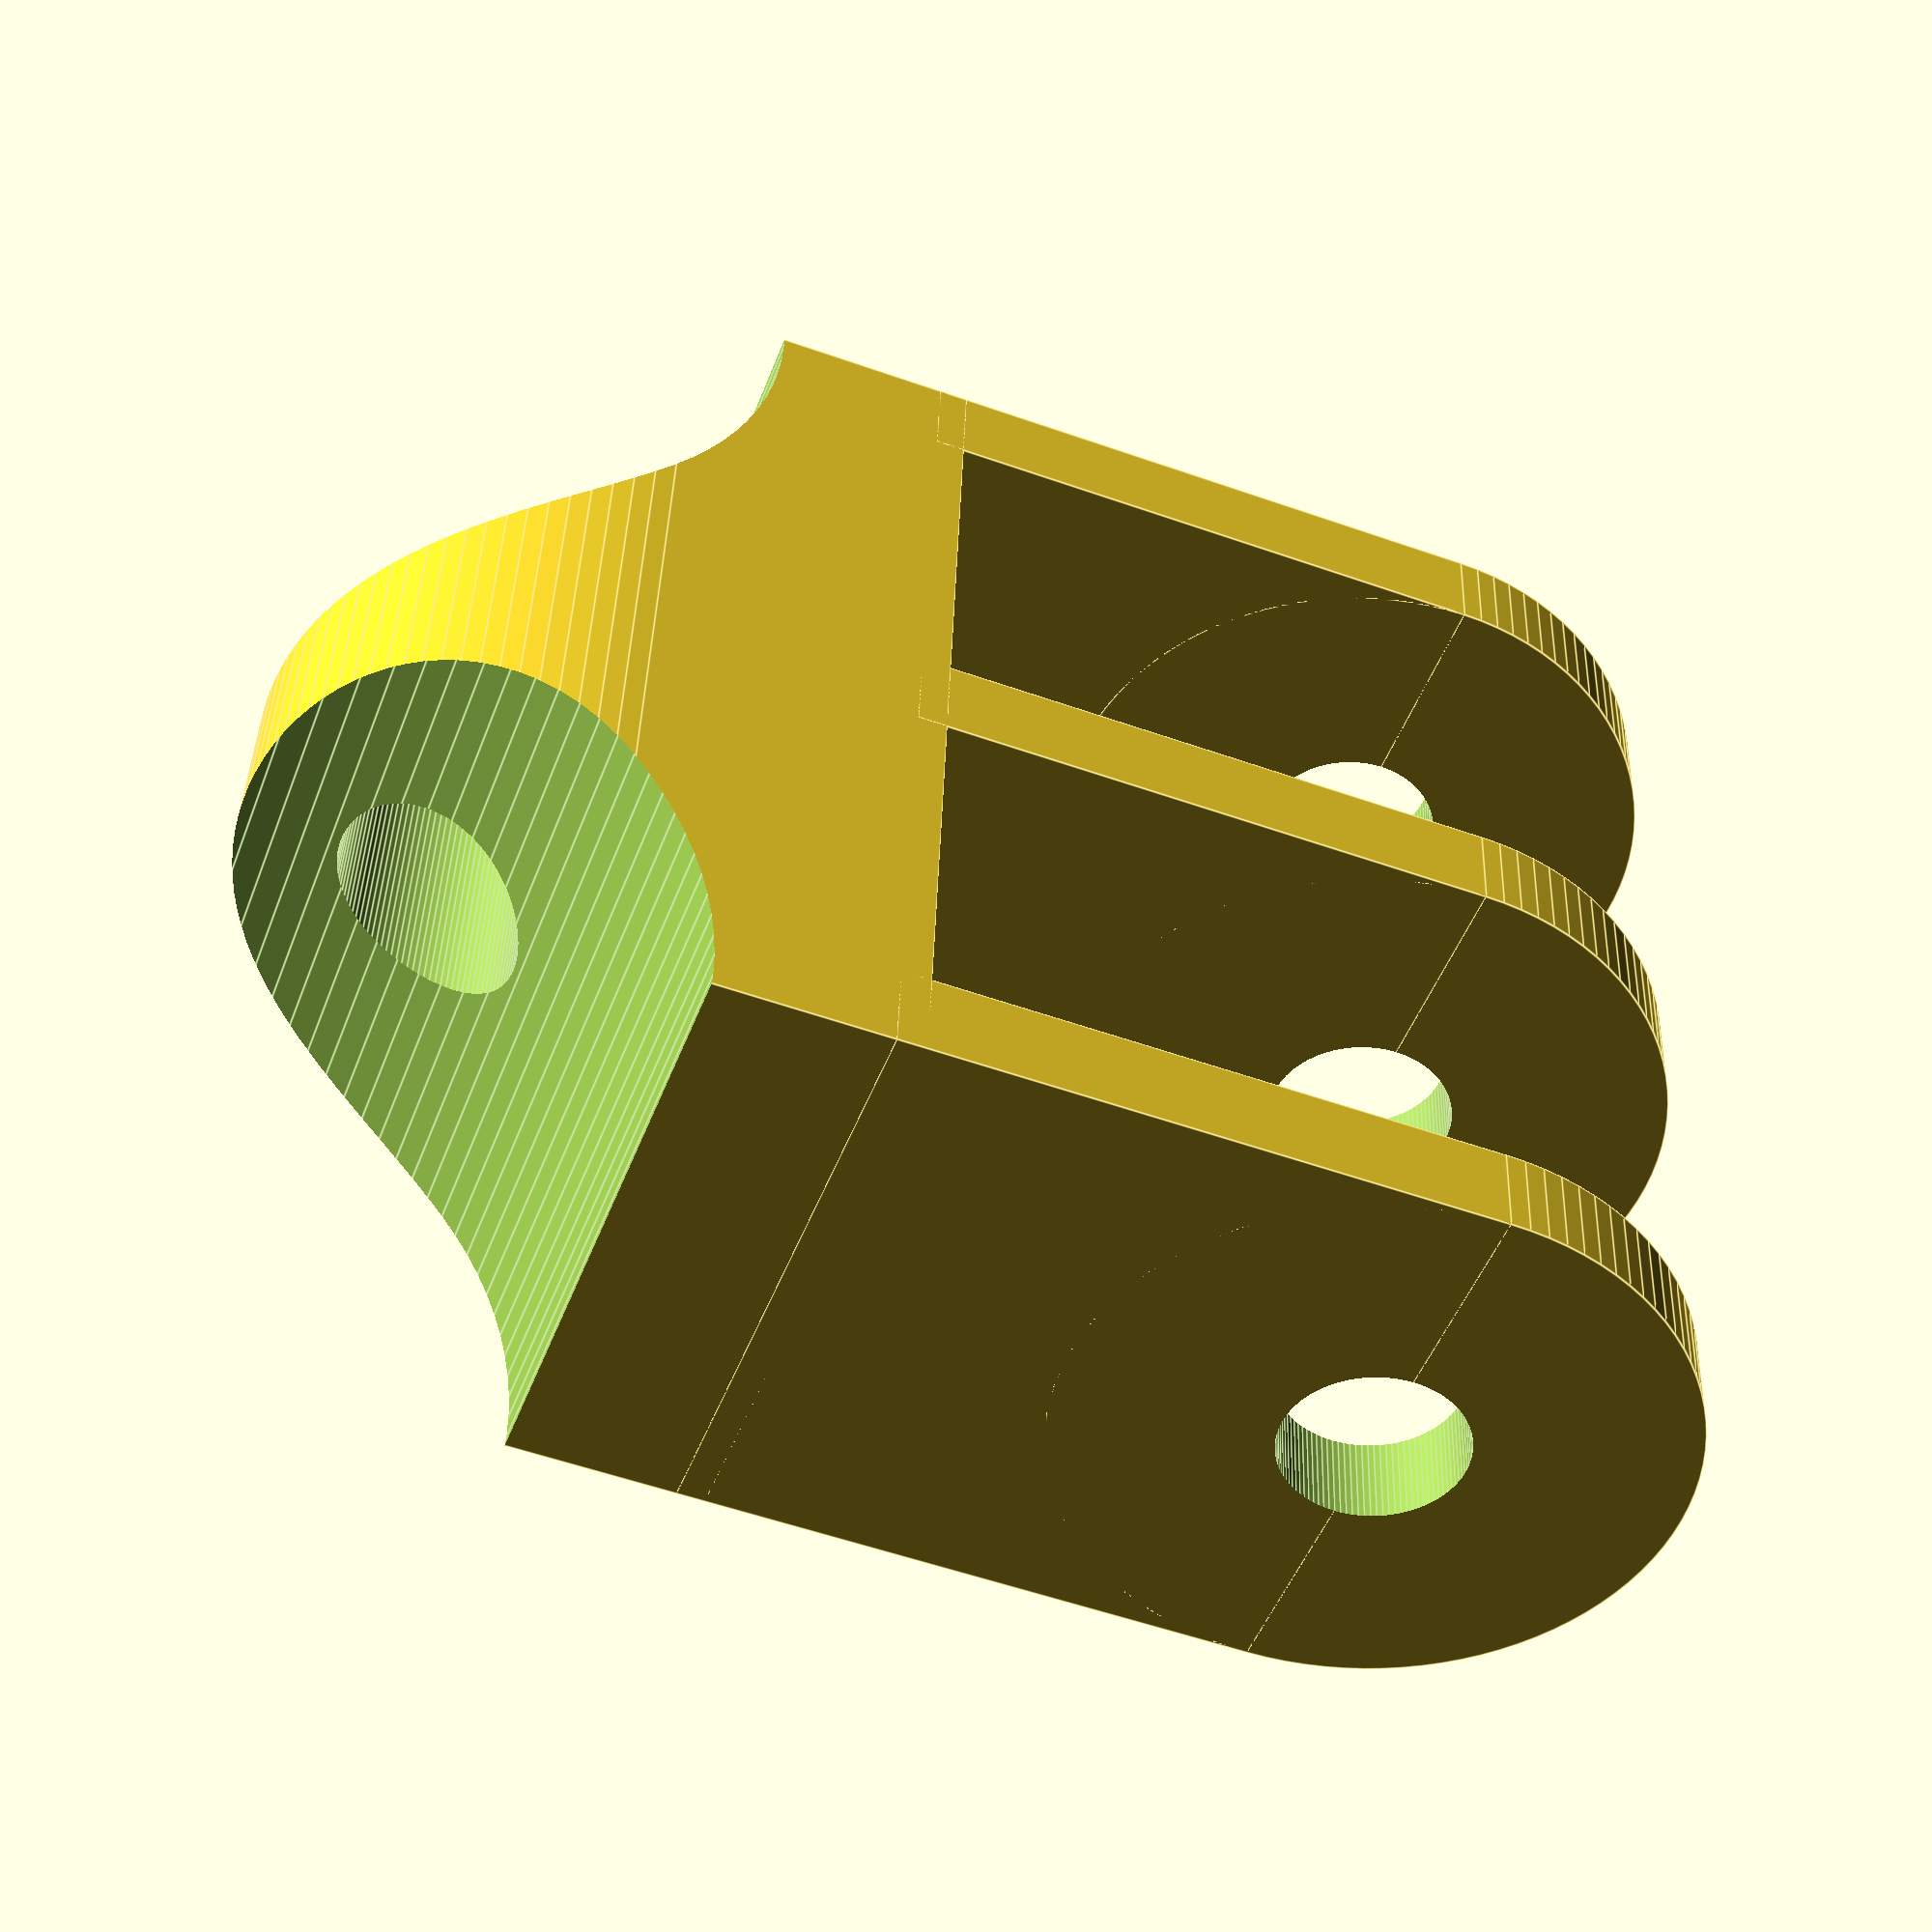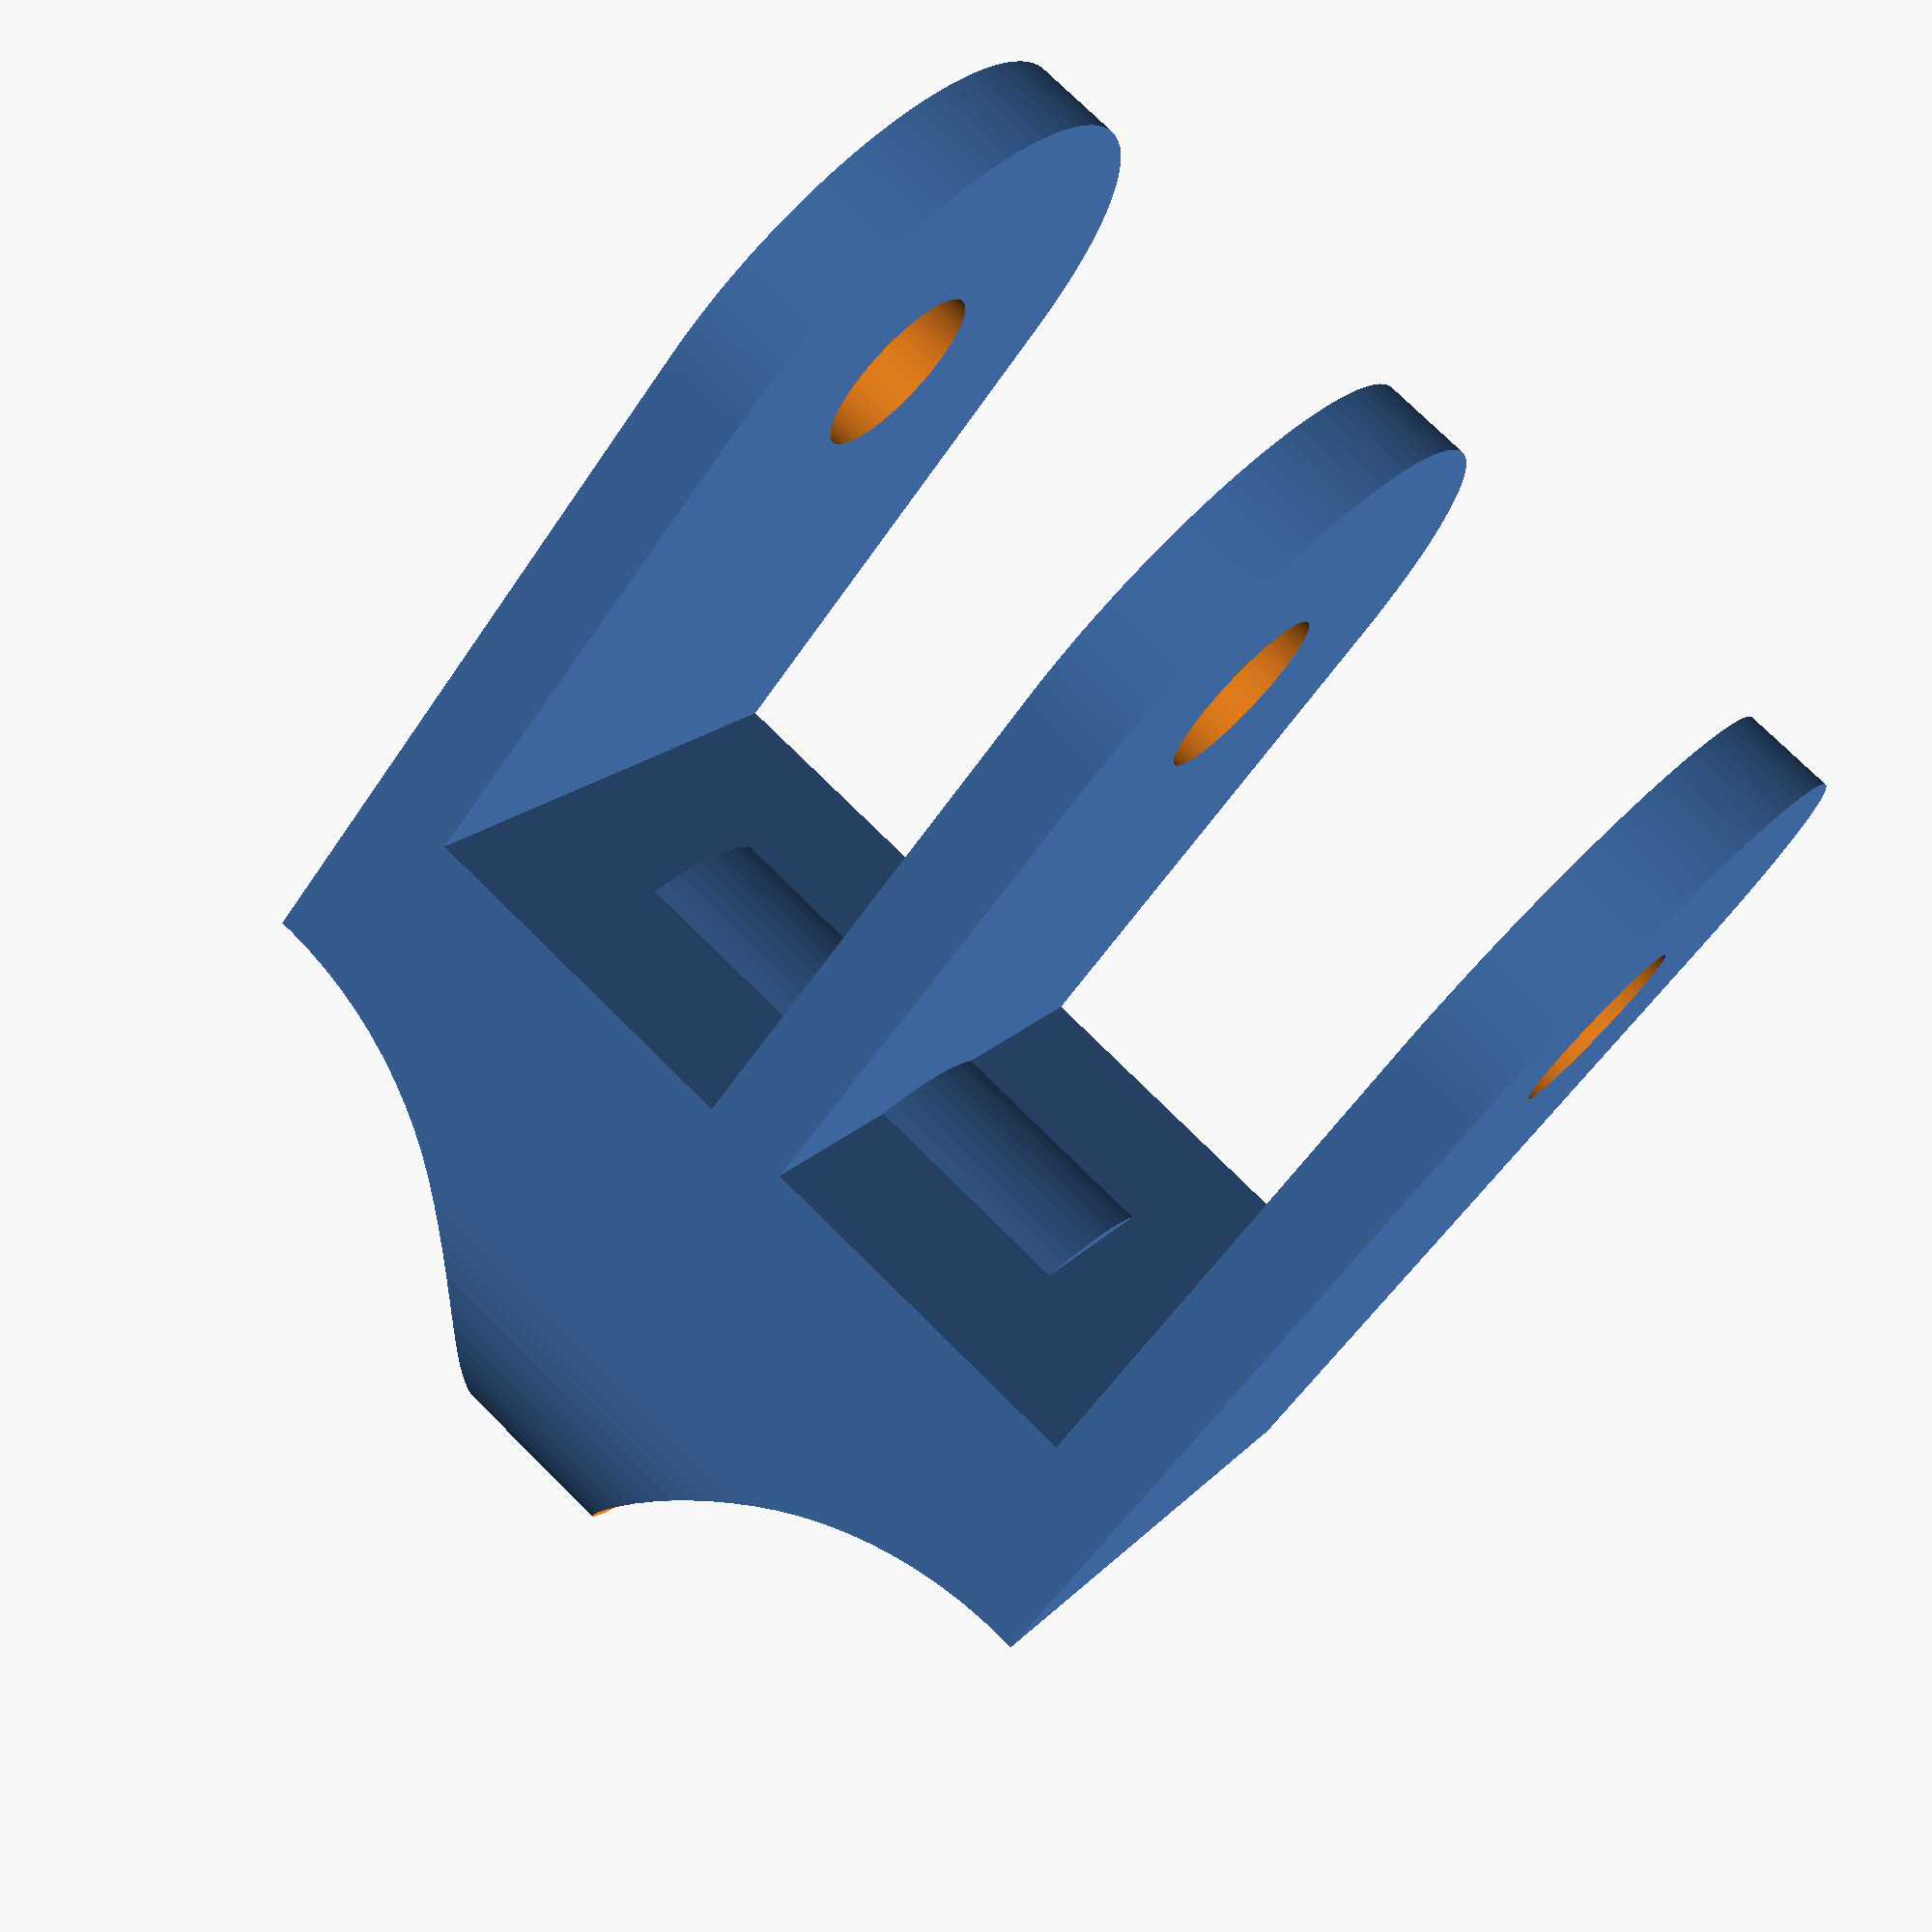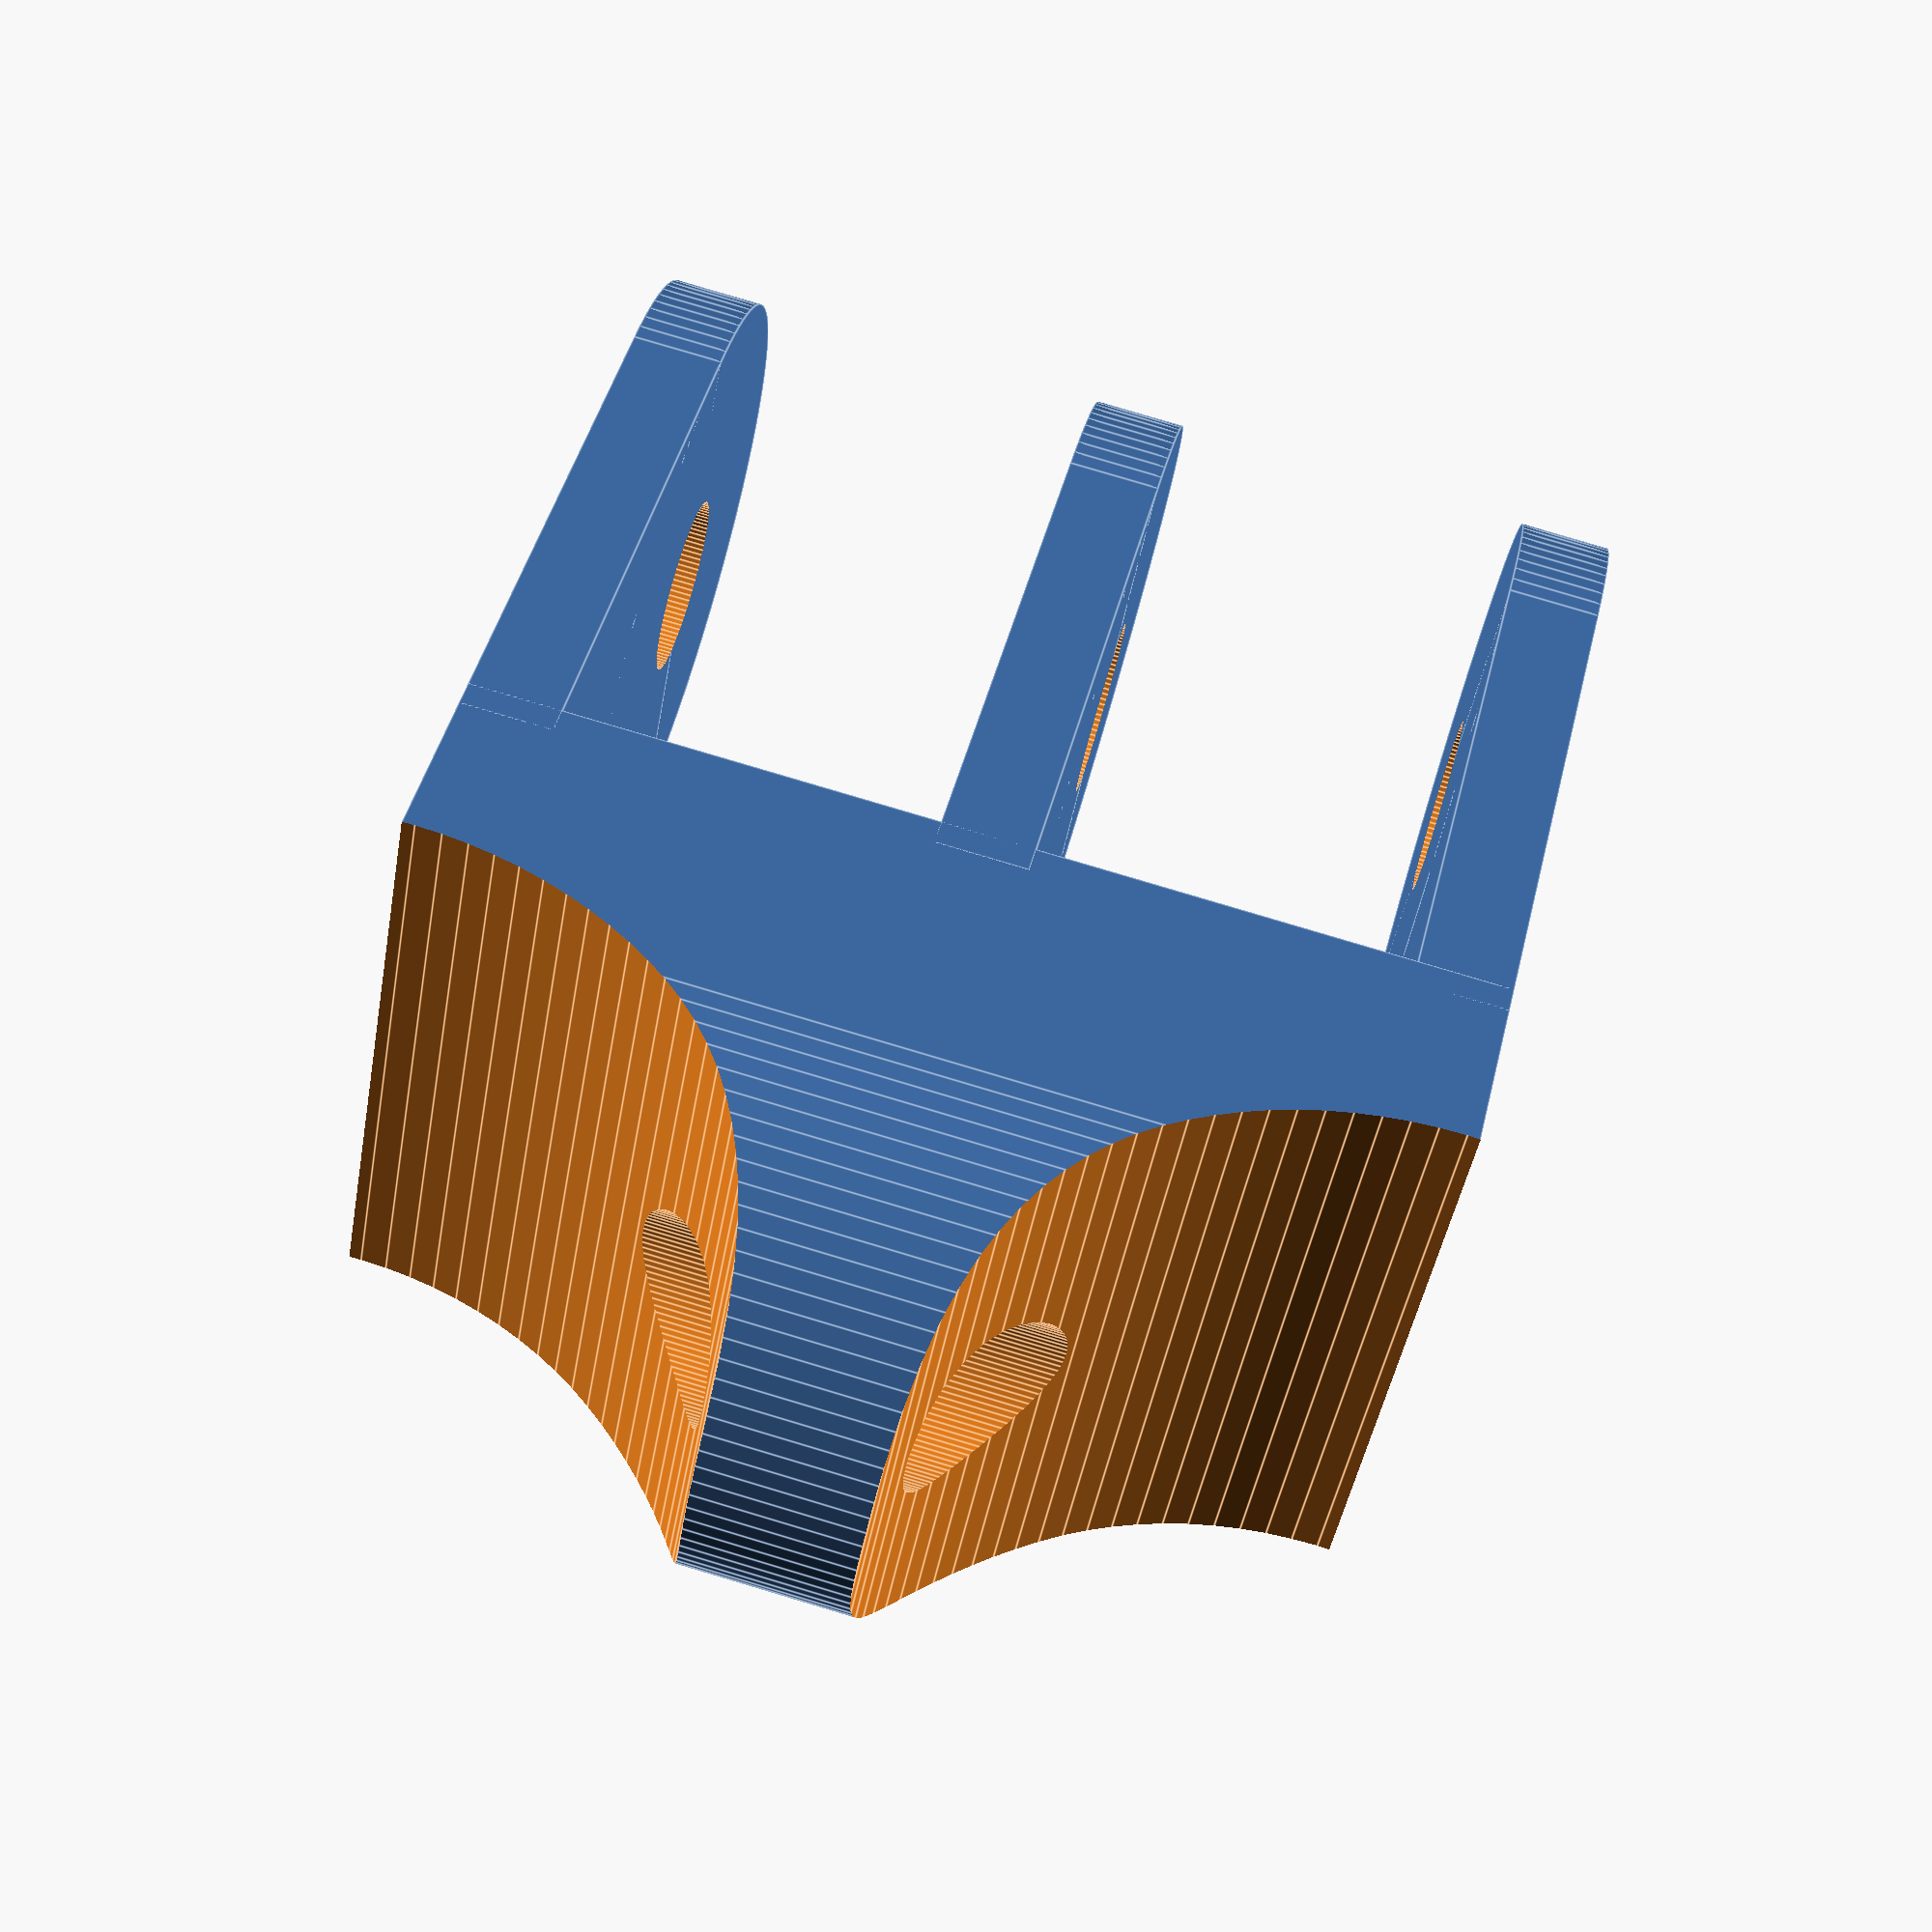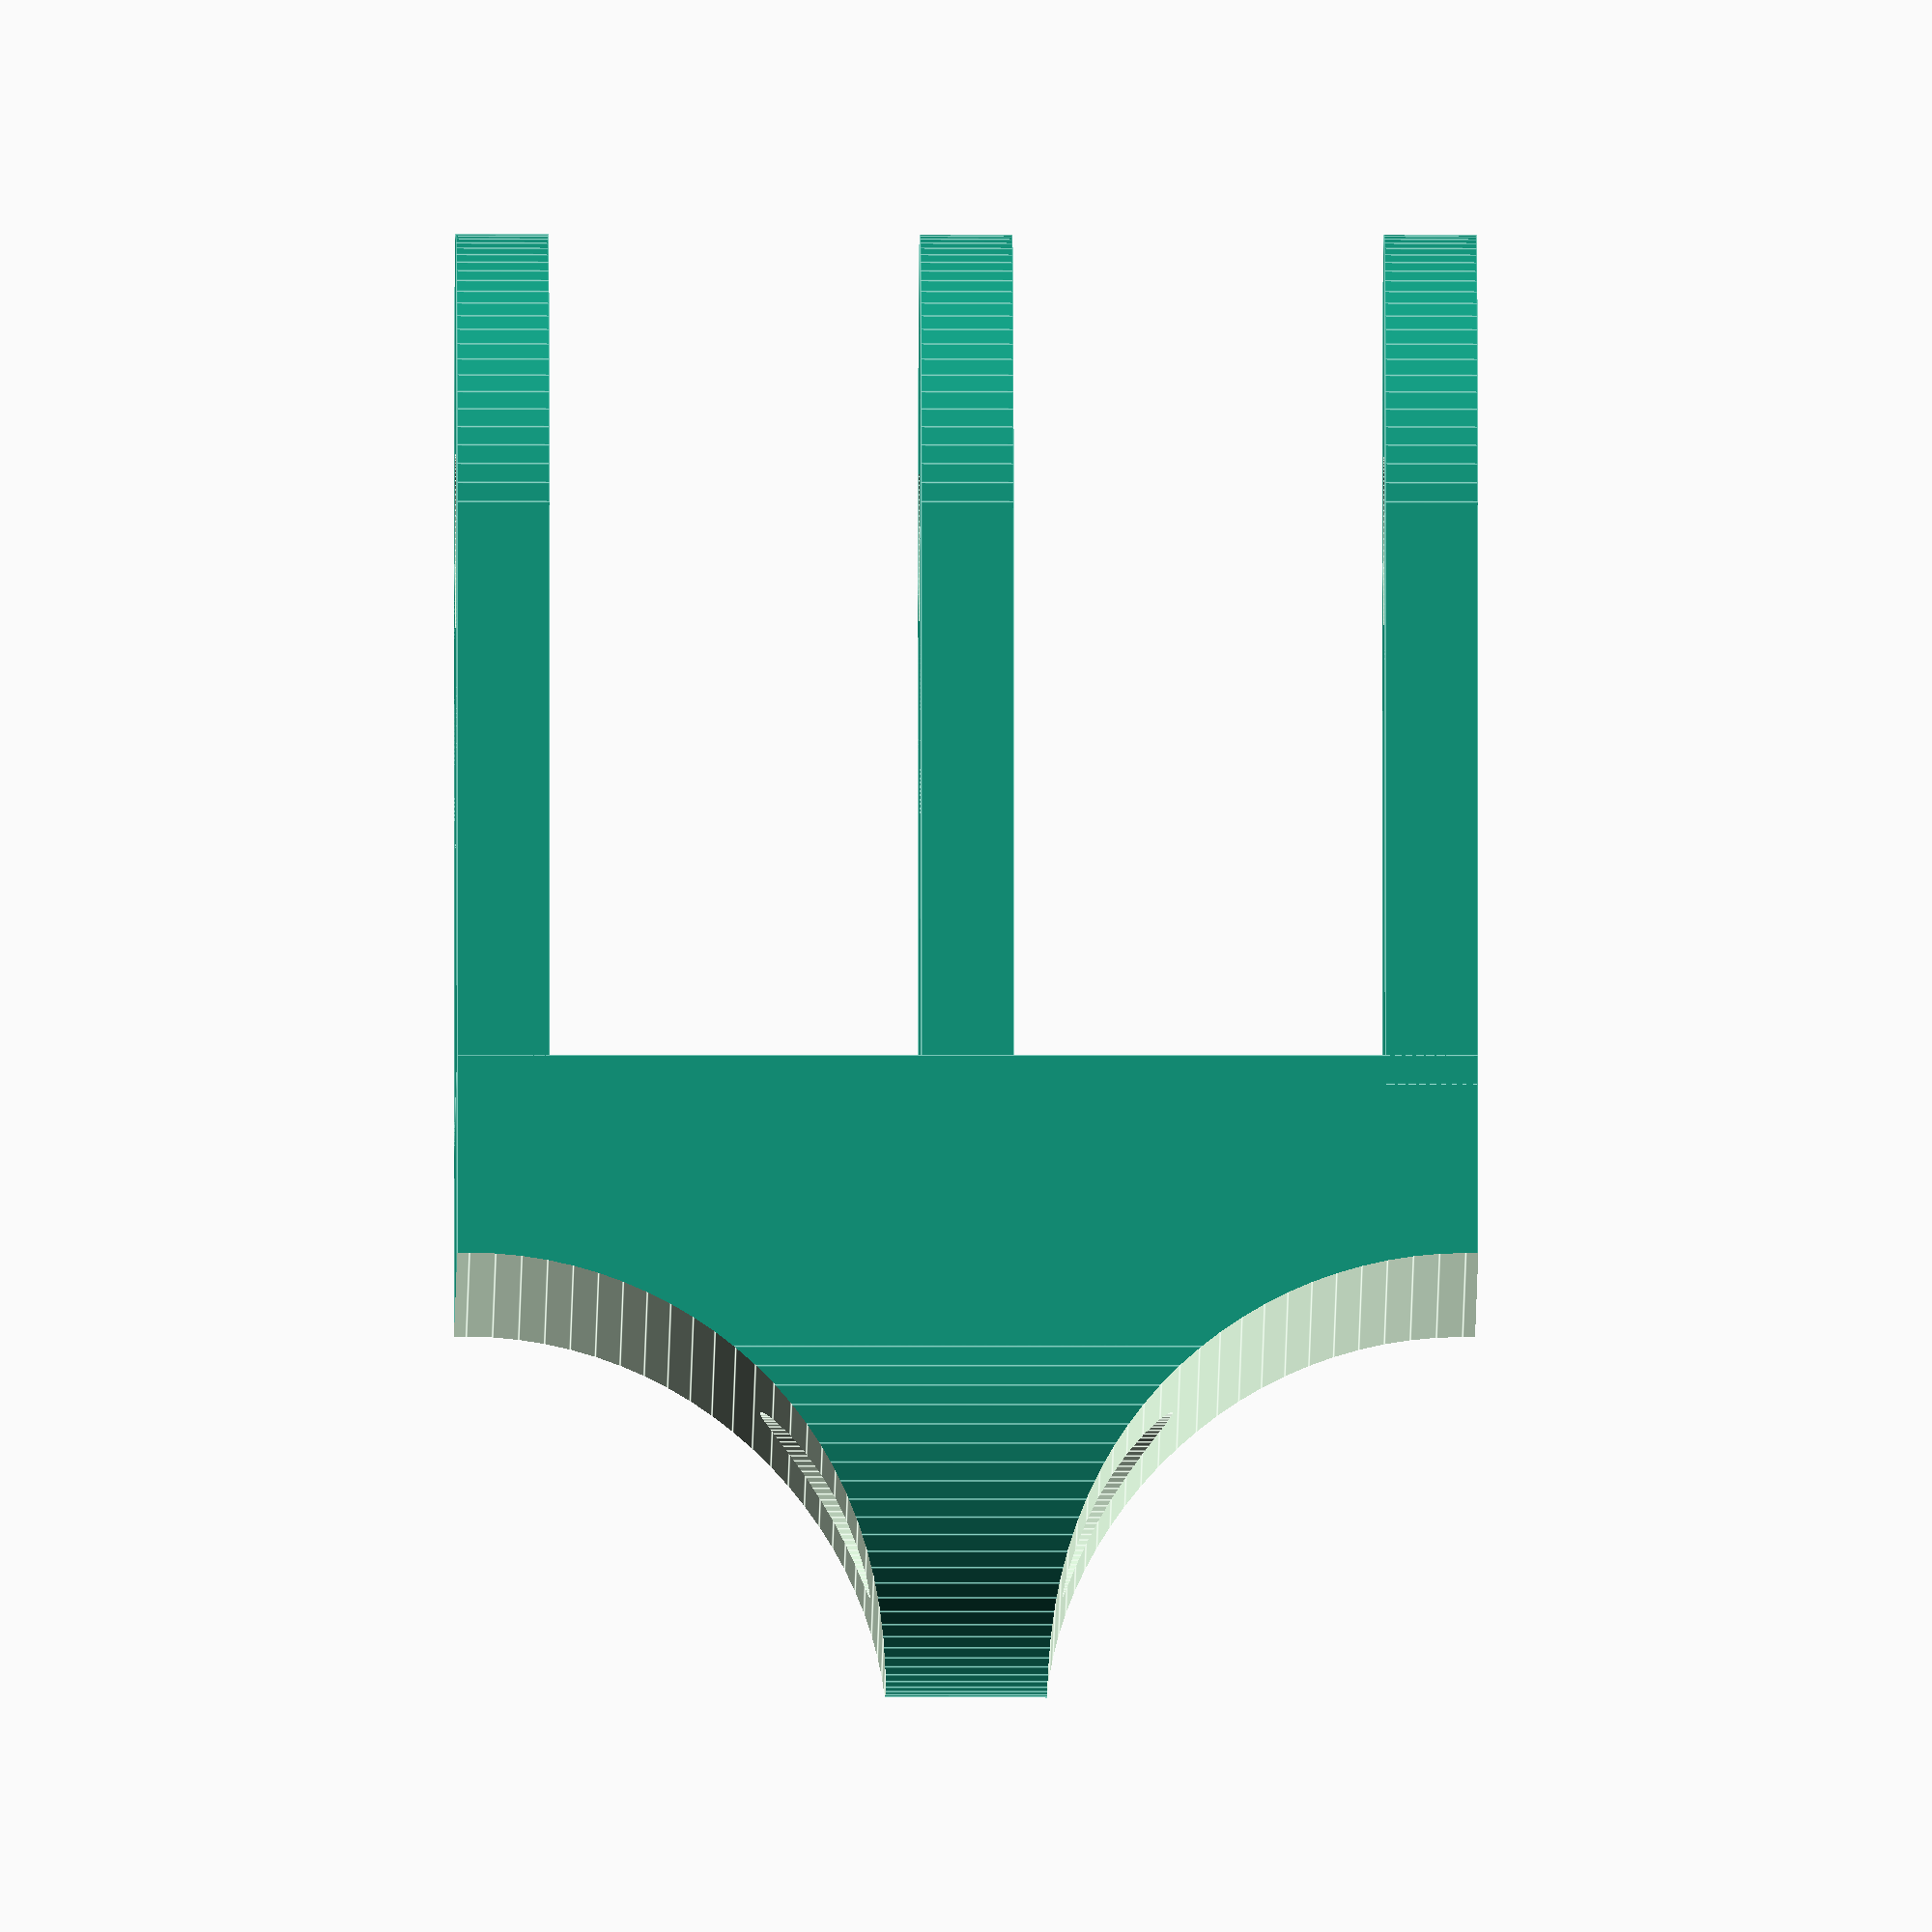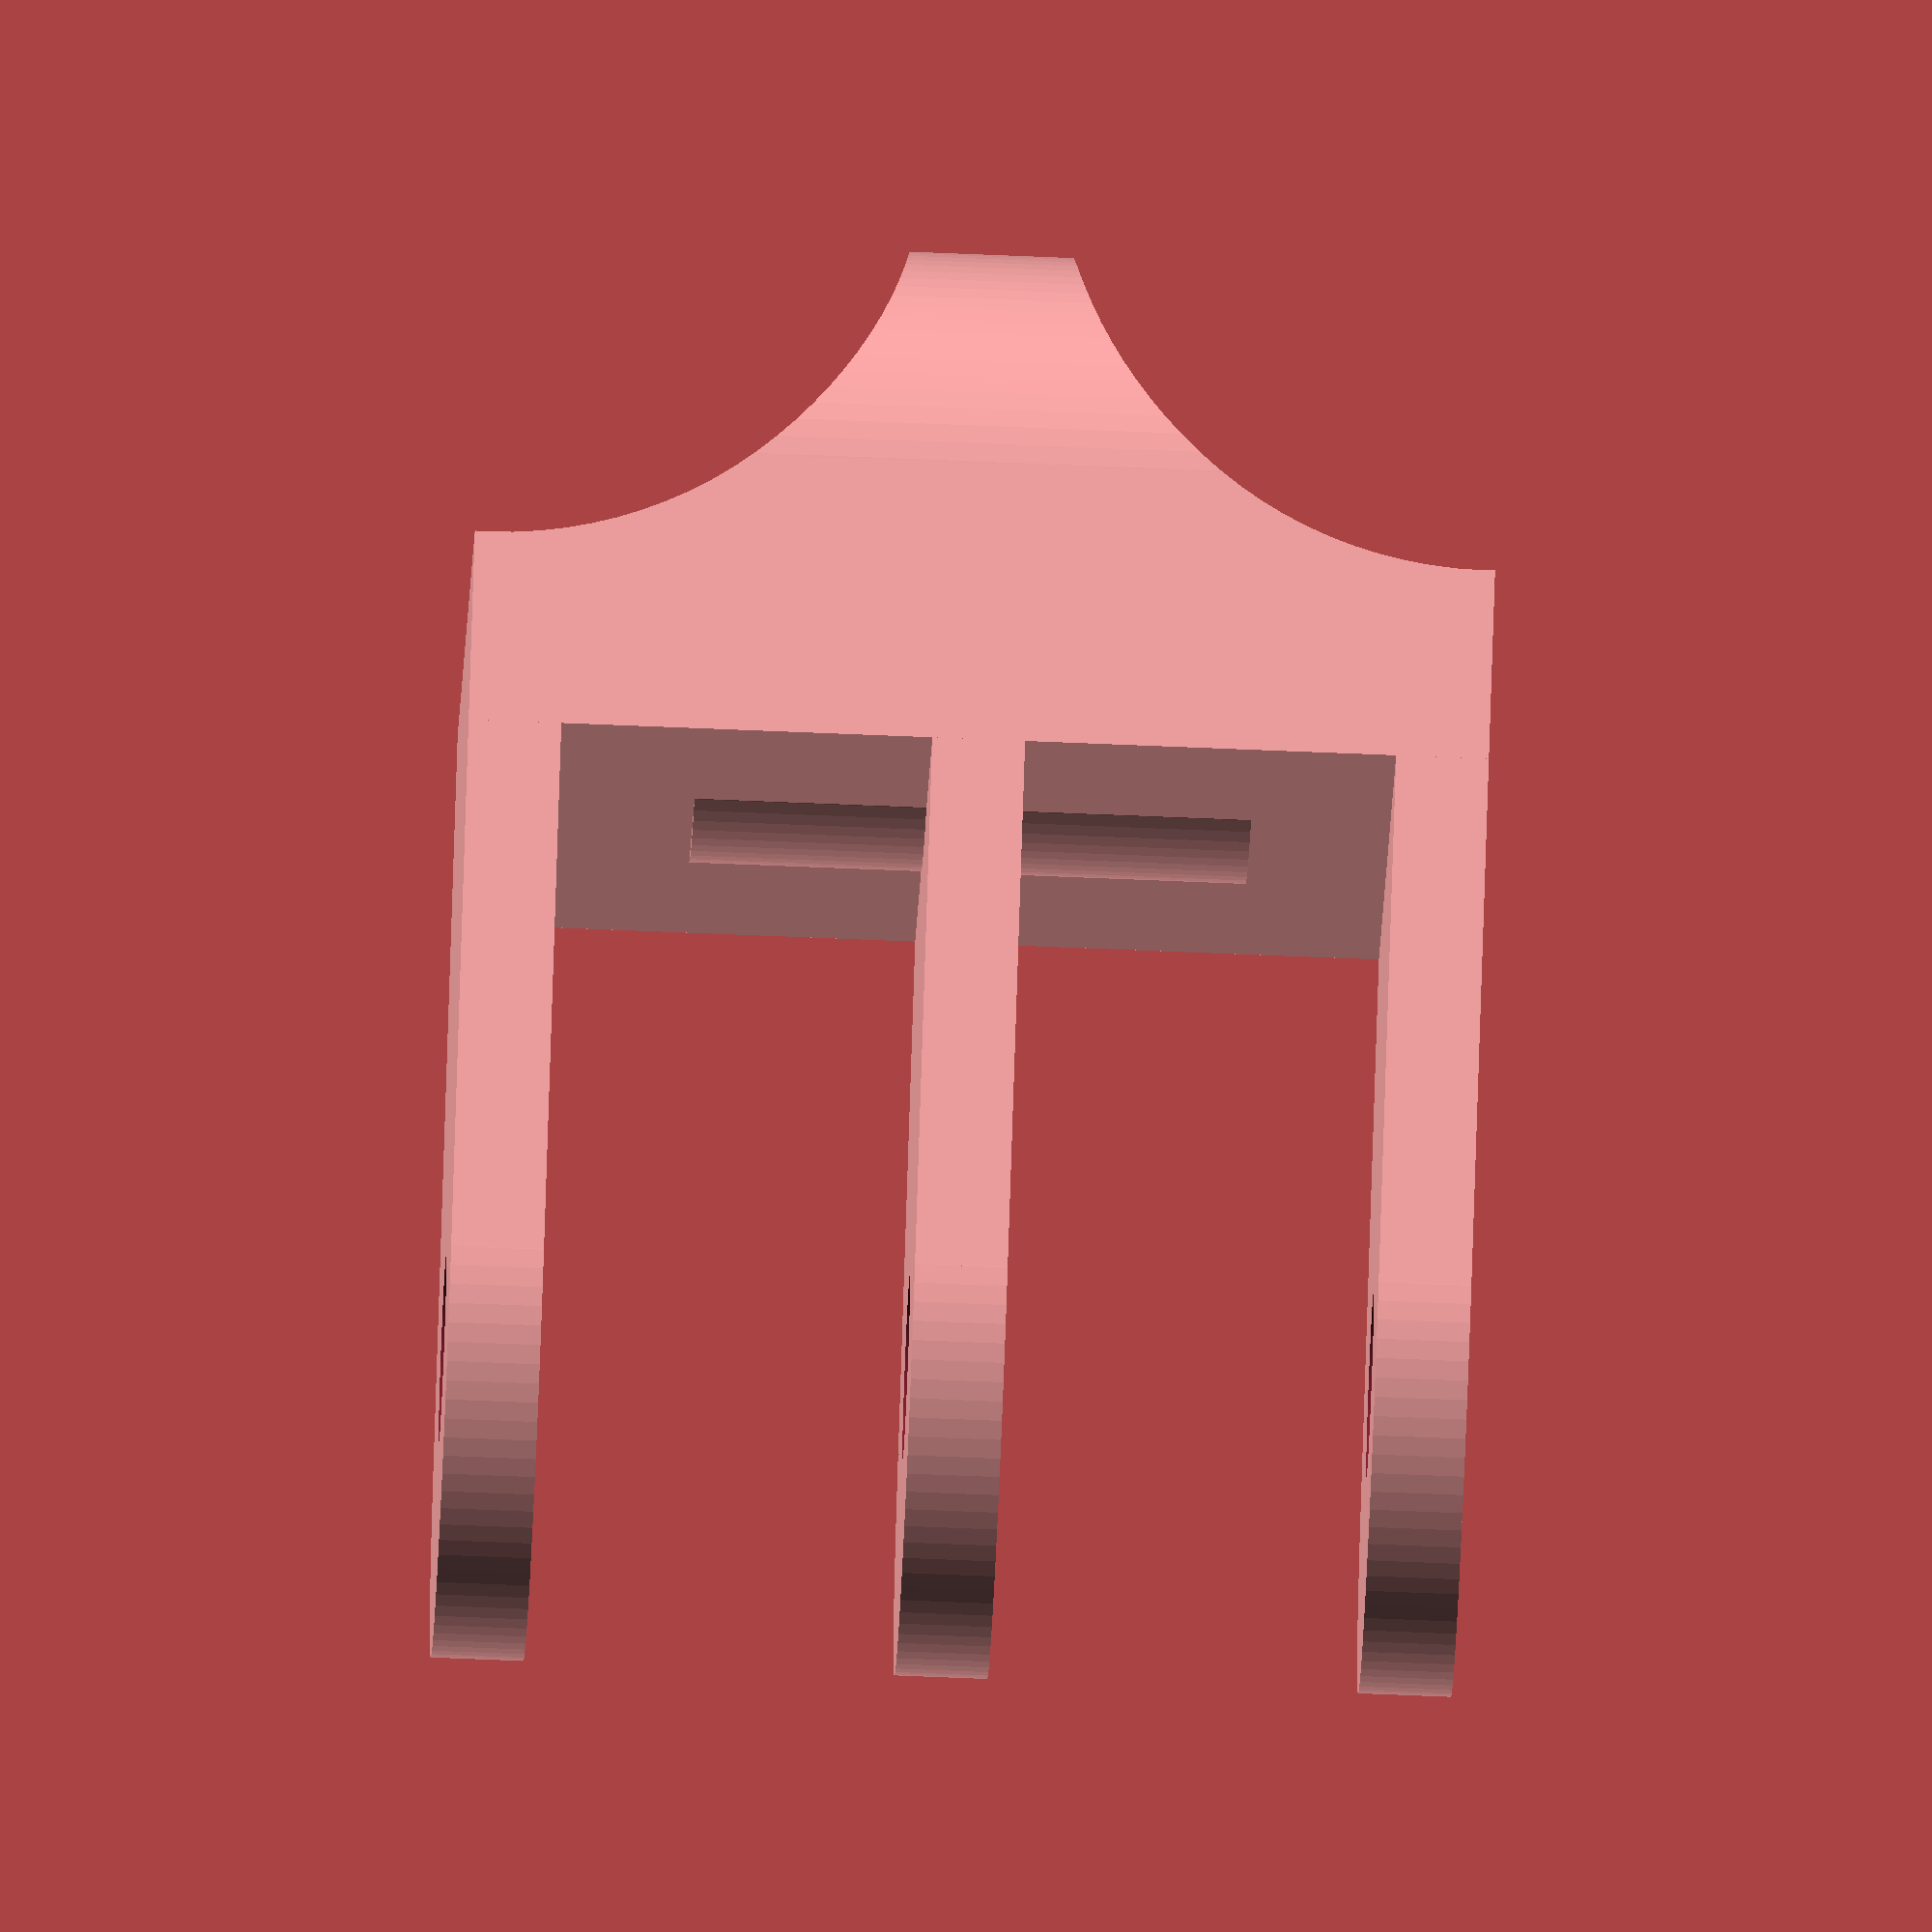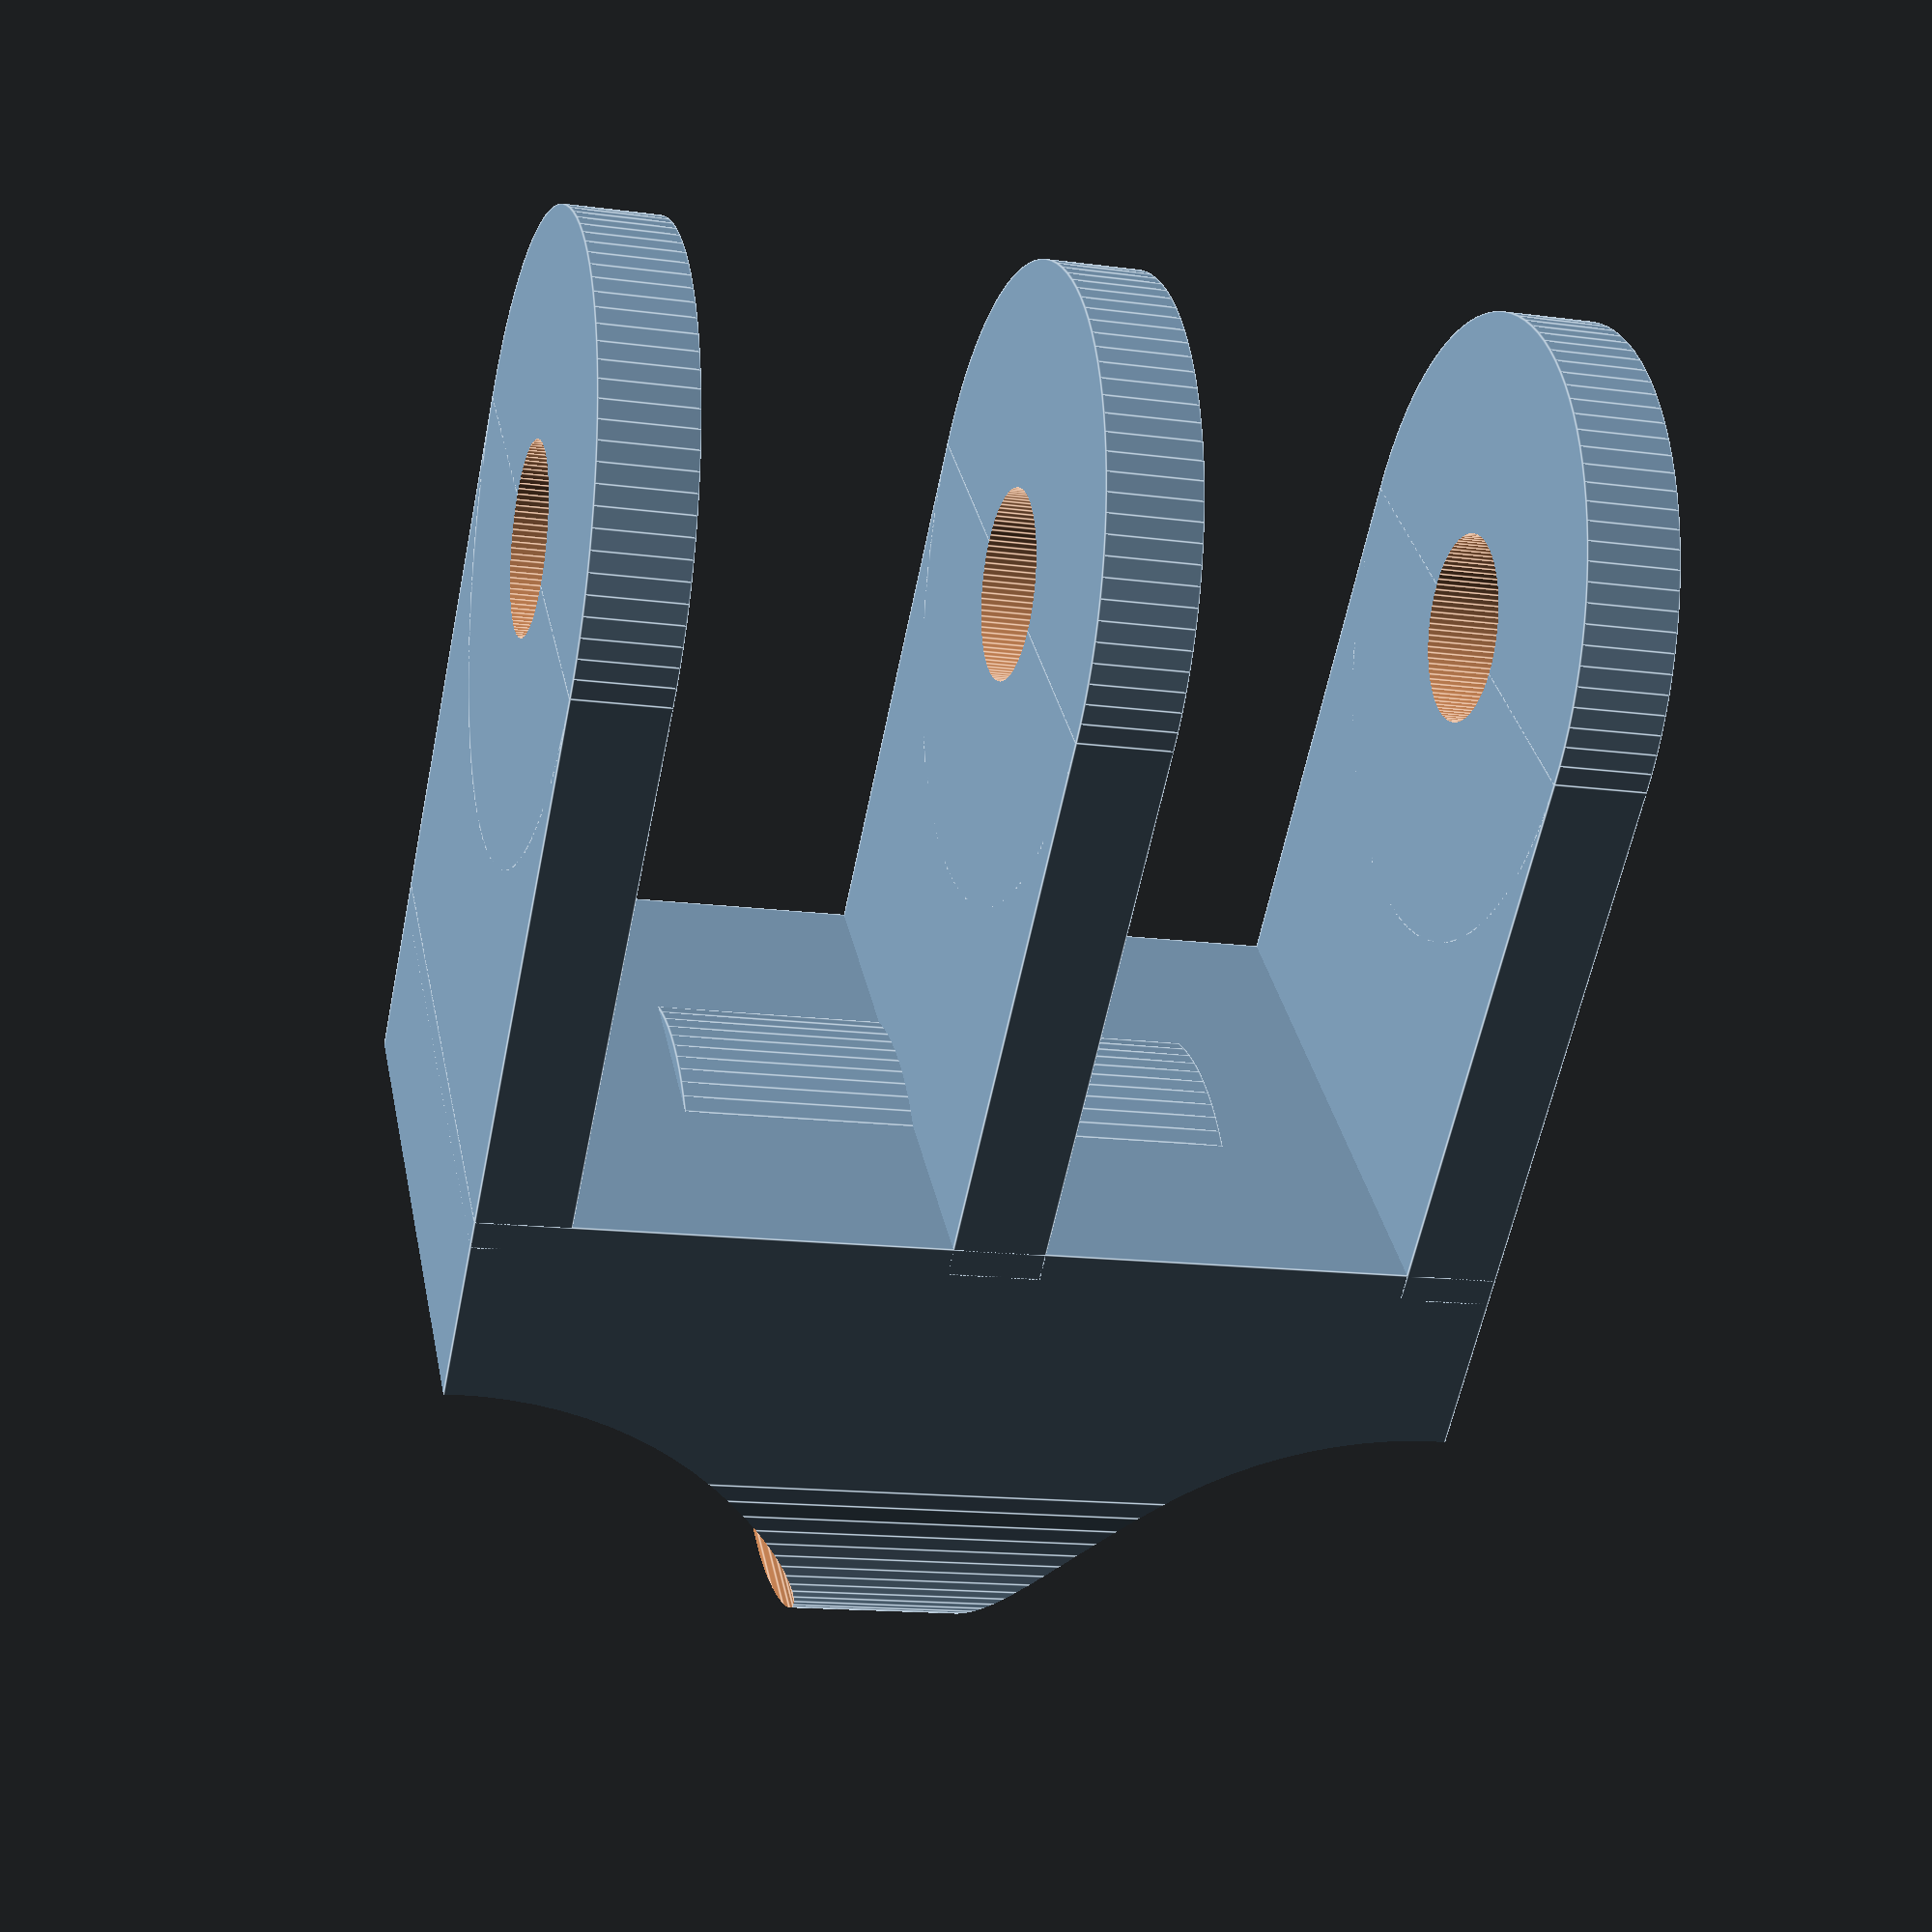
<openscad>
//
// Just the block, no wheel.
// Becket: ringot (fr)
//

BIGGER_HOOK = false;

module oneCheek(thickness, width, axisToBottomLen, axisDiam) {
  union() {
    translate([0, 0, 0]) {
      cylinder(h=thickness, r=(width / 2), center=true, $fn=100);
    }
    translate([0, axisToBottomLen / 2, 0]) {
      cube(size=[width, axisToBottomLen, thickness], center=true);
    }
  }
}

module block(sideThickness,       // Cheek's thickness
             sideWidth,           // Cheek's width
             internalThickness,   // Between the cheeks
             wheelPlusRopeDiam,   // Wheel + rope
             axisDiam) {          // axis diam

  // Was modified, 1.45 -> 1.75 & 1.8, and /*axisDiam*/ 7                     
  totalThickness = internalThickness + (2 * sideThickness);
  difference() {
    union() {
      translate([0, 0, (cheekThickness / 2) + (internalThickness / 2)]) {
        oneCheek(sideThickness, sideWidth, wheelPlusRopeDiam, axisDiam);
      }
      translate([0, 0, -((cheekThickness / 2) + (internalThickness / 2))]) {
        oneCheek(sideThickness, sideWidth, wheelPlusRopeDiam, axisDiam);
      }
      // The junction between the cheeks
      difference() {
        union() {
          translate([0, 1.2 * wheelPlusRopeDiam, 0]) {
            cube(size=[sideWidth, 0.5 * wheelPlusRopeDiam, internalThickness + (2 * sideThickness)], center=true);
          }
          translate([0, (BIGGER_HOOK ? 1.75 : 1.45) * wheelPlusRopeDiam, 0]) {
            cylinder(h=totalThickness, r=(sideWidth / 2), center=true, $fn=100);
          }
        }
        // Trim of each side of the axis
        translate([0, 2 * wheelPlusRopeDiam, 1.4 * ((sideWidth / 2) + (cheekThickness / 2))]) {
          rotate([0, 90, 0]) {
            cylinder(h=sideWidth, r=(1.5 * totalThickness / 2), center=true, $fn=100);
          }
        }
        translate([0, 2 * wheelPlusRopeDiam, - 1.4 * (((sideWidth / 2) + (cheekThickness / 2)))]) {
          rotate([0, 90, 0]) {
            cylinder(h=sideWidth, r=(1.5 * totalThickness / 2), center=true, $fn=100);
          }
        }
        // Block top axis
        translate([0, (BIGGER_HOOK ? 1.8 : 1.65) * wheelPlusRopeDiam, 0]) {
          rotate([0, 0, 0]) {
            cylinder(h=totalThickness * 2, r= (BIGGER_HOOK ? 7 : axisDiam) / 2, center=true, $fn=100);
          }
        }
      }
    }
    // The axis
    cylinder(h=(2 * (sideThickness + internalThickness)), r=(axisDiam / 2), center=true, $fn=100);  // Axis
  }
}

module becketBlock(sideThickness,       // Cheek's thickness
                   sideWidth,           // Cheek's width
                   internalThickness,   // Between the cheeks
                   wheelPlusRopeDiam,   // Wheel + rope
                   axisDiam) {          // axis diam
  union() {
    translate([0, 0, 0]) {
      rotate([0, 0, 0]) {
        block(sideThickness,
              sideWidth,    
              internalThickness,
              wheelPlusRopeDiam,
              axisDiam);
      }
    }    
    translate([0, 0, 0]) {
      rotate([0, 0, 180]) {
        block(sideThickness,
              sideWidth,    
              internalThickness,
              wheelPlusRopeDiam,
              axisDiam);
      }
    }    
  }
}

module doubleBlock(sideThickness,       // Cheek's thickness
                   sideWidth,           // Cheek's width
                   internalThickness,   // Between the cheeks
                   wheelPlusRopeDiam,   // Wheel + rope
                   axisDiam) {          // axis diam
                     
  // Was modified.
  // Look for 1.45 / 1.75 & 1.8, and /*axisDiam*/ 7                   
  totalThickness = internalThickness + (2 * sideThickness);
  difference() {
    union() {
      translate([0, 0, 0]) {
        oneCheek(sideThickness, sideWidth, wheelPlusRopeDiam, axisDiam);
      }
      translate([0, 0, +((cheekThickness / 1) + (internalThickness / 1))]) {
        oneCheek(sideThickness, sideWidth, wheelPlusRopeDiam, axisDiam);
      }
      translate([0, 0, -((cheekThickness / 1) + (internalThickness / 1))]) {
        oneCheek(sideThickness, sideWidth, wheelPlusRopeDiam, axisDiam);
      }
      // The junction across the cheeks
      difference() {
        union() {
          translate([0, 1.2 * wheelPlusRopeDiam, 0]) {
            cube(size=[sideWidth, 0.5 * wheelPlusRopeDiam, (2 * internalThickness) + (3 * sideThickness)], center=true);
          }
          translate([0, (BIGGER_HOOK ? 1.75 : 1.45) * wheelPlusRopeDiam, 0]) {
            cylinder(h=totalThickness, r=(sideWidth / 2), center=true, $fn=100);
          }
        }
        // Trim of each side of the axis
        translate([0, 2 * wheelPlusRopeDiam, 1.4 * ((sideWidth / 2) + (cheekThickness / 2))]) {
          rotate([0, 90, 0]) {
            cylinder(h=sideWidth + 10, r=(1.5 * totalThickness / 2), center=true, $fn=100);
          }
        }
        translate([0, 2 * wheelPlusRopeDiam, - 1.4 * (((sideWidth / 2) + (cheekThickness / 2)))]) {
          rotate([0, 90, 0]) {
            cylinder(h=sideWidth + 10, r=(1.5 * totalThickness / 2), center=true, $fn=100);
          }
        }
        // Block top axis
        translate([0, (BIGGER_HOOK ? 1.8 : 1.65) * wheelPlusRopeDiam, 0]) {
          rotate([0, 0, 0]) {
            cylinder(h=totalThickness * 2, r=(BIGGER_HOOK ? 7 : axisDiam) / 2, center=true, $fn=100);
          }
        }
      }
    }
    // The axis
    cylinder(h=(3 * (sideThickness + internalThickness)), r=(axisDiam / 2), center=true, $fn=100);  // Axis
  }
}

module doubleWithBecket(sideThickness,       // Cheek's thickness
                        sideWidth,           // Cheek's width
                        internalThickness,   // Between the cheeks
                        wheelPlusRopeDiam,   // Wheel + rope
                        axisDiam) {          // axis diam
  totalThickness = internalThickness + (2 * sideThickness);
  difference() {
    union() {
      union() {
        translate([0, 0, +((1 * cheekThickness / 2) + (internalThickness / 2))]) {
          // oneCheek(sideThickness, sideWidth, wheelPlusRopeDiam, axisDiam);
          becketBlock(sideThickness,       // Cheek's thickness
                     sideWidth,           // Cheek's width
                     internalThickness,   // Between the cheeks
                     wheelPlusRopeDiam,   // Wheel + rope
                     axisDiam);
        }
        // translate([0, 0, +((cheekThickness / 2) + (internalThickness / 1))]) {
        //   oneCheek(sideThickness, sideWidth, wheelPlusRopeDiam, axisDiam);
        // }
        translate([0, 0, -((cheekThickness / 1) + (internalThickness / 1))]) {
          oneCheek(sideThickness, sideWidth, wheelPlusRopeDiam, axisDiam);
        }
      }
      // The junction across the cheeks
      difference() {
        union() {
          translate([0, 1.2 * wheelPlusRopeDiam, 0]) {
            cube(size=[sideWidth, 0.5 * wheelPlusRopeDiam, (2 * internalThickness) + (3 * sideThickness)], center=true);
          }
          translate([0, 1.45 * wheelPlusRopeDiam, 0]) {
            cylinder(h=totalThickness * 1.25, r=(sideWidth / 2), center=true, $fn=100);
          }
        }
      }
    }
    // Trim of each side of the axis
    translate([0, 2 * wheelPlusRopeDiam, 1.4 * ((sideWidth / 2) + (cheekThickness / 2))]) {
      rotate([0, 90, 0]) {
        cylinder(h=sideWidth + 10, r=(1.5 * totalThickness / 2), center=true, $fn=100);
      }
    }
    translate([0, 2 * wheelPlusRopeDiam, - 1.4 * (((sideWidth / 2) + (cheekThickness / 2)))]) {
      rotate([0, 90, 0]) {
        cylinder(h=sideWidth + 10, r=(1.5 * totalThickness / 2), center=true, $fn=100);
      }
    }
    // Block top axis
    translate([0, 1.65 * wheelPlusRopeDiam, 0]) {
      rotate([0, 0, 0]) {
        cylinder(h=totalThickness * 2, r=axisDiam / 2, center=true, $fn=100);
      }
    }
    // The axis of the wheels
    cylinder(h=(3 * (sideThickness + internalThickness)), r=(axisDiam / 2), center=true, $fn=100);  // Axis
  }
}

// For tests
ringDiam = 30;
torusDiam = 8;  // aka line diam
axisDiam = 6;
cheekThickness = 3;
cheekWidth = 20;
internalThickness = torusDiam * 1.5;

// Choose below
// See BIGGER_HOOK boolean, top of this code.
// ------------
// block(cheekThickness, cheekWidth, internalThickness, (ringDiam / 2) + (torusDiam / 2), 6);
// becketBlock(cheekThickness, cheekWidth, internalThickness, (ringDiam / 2) + (torusDiam / 2), 6);
doubleBlock(cheekThickness, cheekWidth, internalThickness, (ringDiam / 2) + (torusDiam / 2), 6);
// doubleWithBecket(cheekThickness, cheekWidth, internalThickness, (ringDiam / 2) + (torusDiam / 2), 6);


</openscad>
<views>
elev=139.8 azim=249.6 roll=358.1 proj=p view=edges
elev=104.1 azim=309.9 roll=45.2 proj=p view=solid
elev=279.1 azim=54.1 roll=106.6 proj=p view=edges
elev=184.2 azim=356.4 roll=90.3 proj=o view=edges
elev=247.6 azim=228.3 roll=92.4 proj=o view=wireframe
elev=194.9 azim=313.7 roll=286.0 proj=p view=edges
</views>
